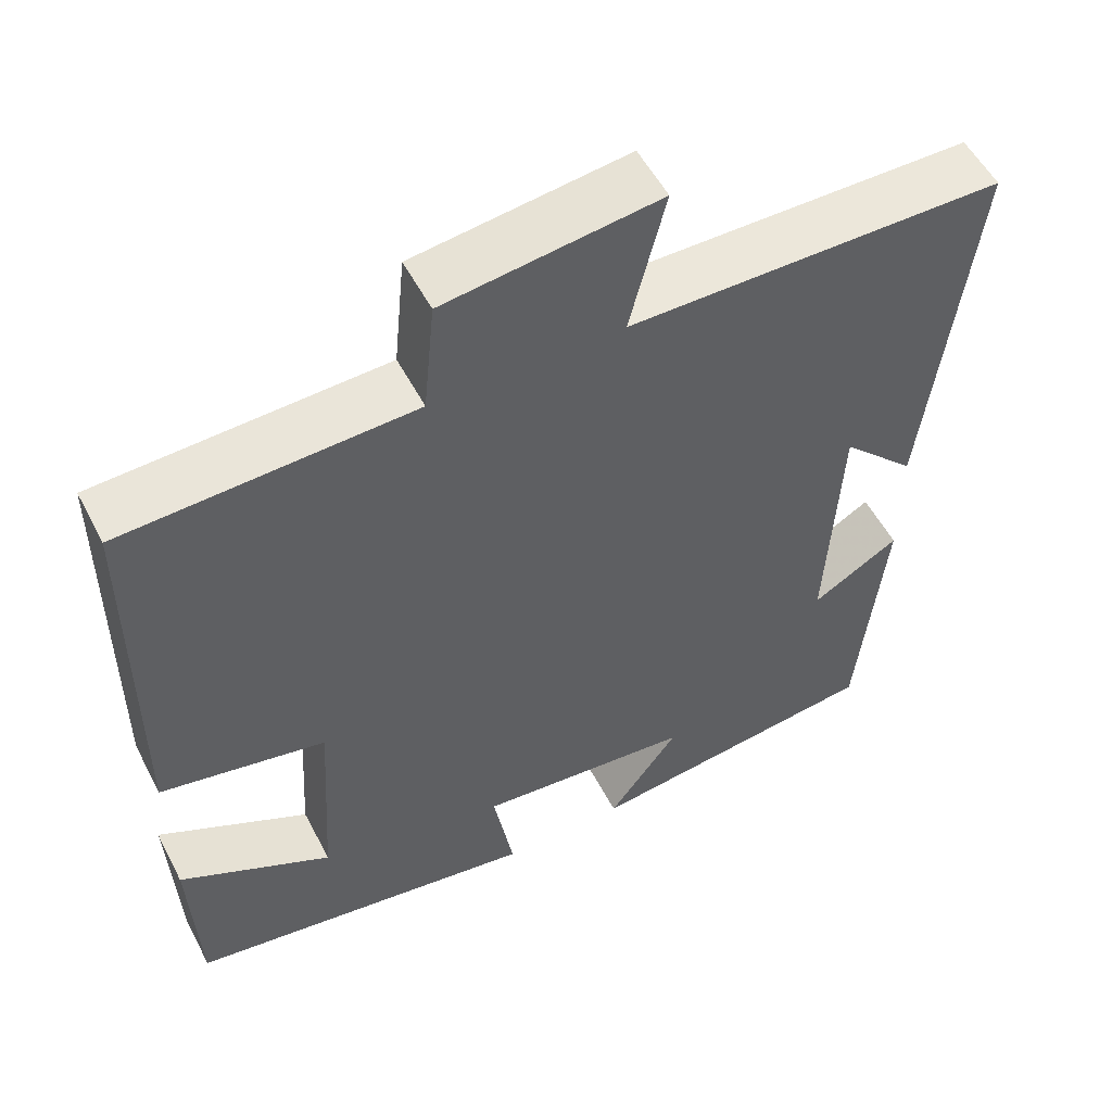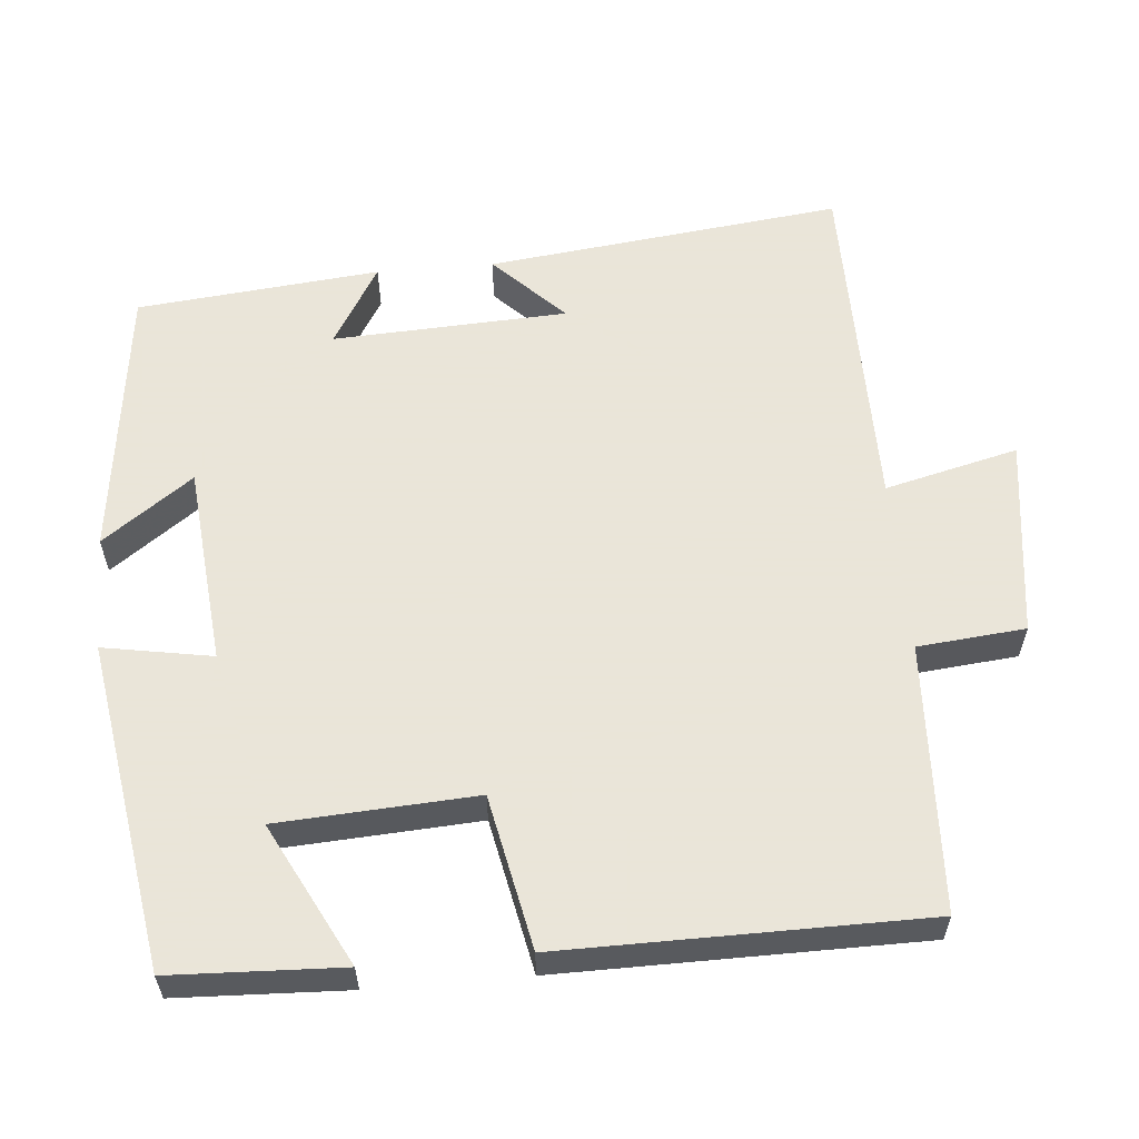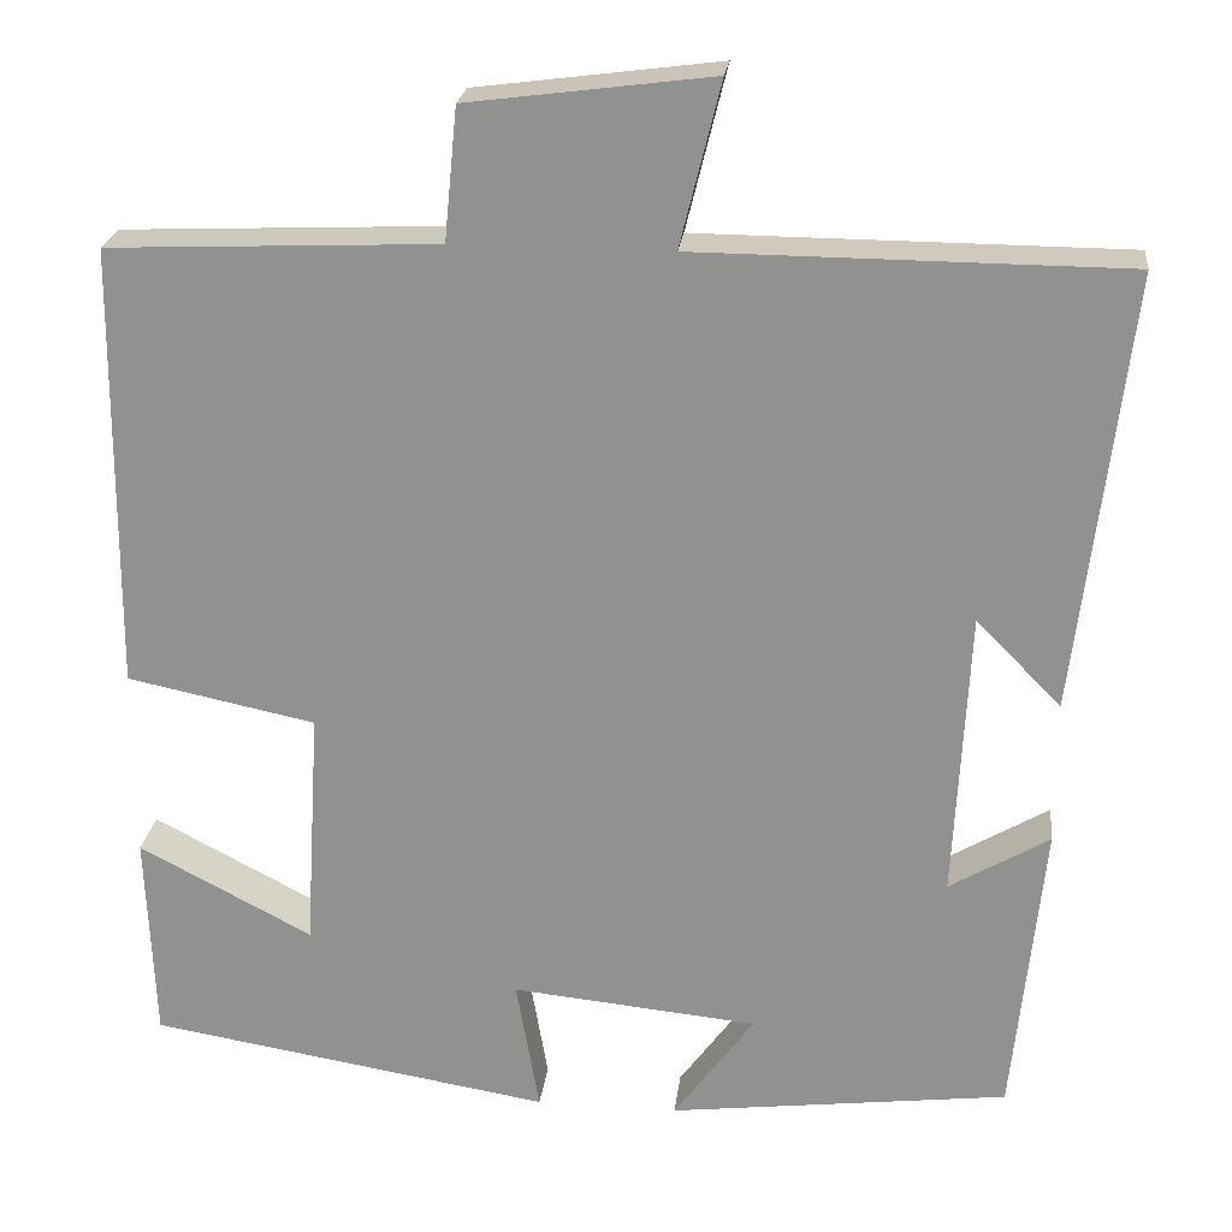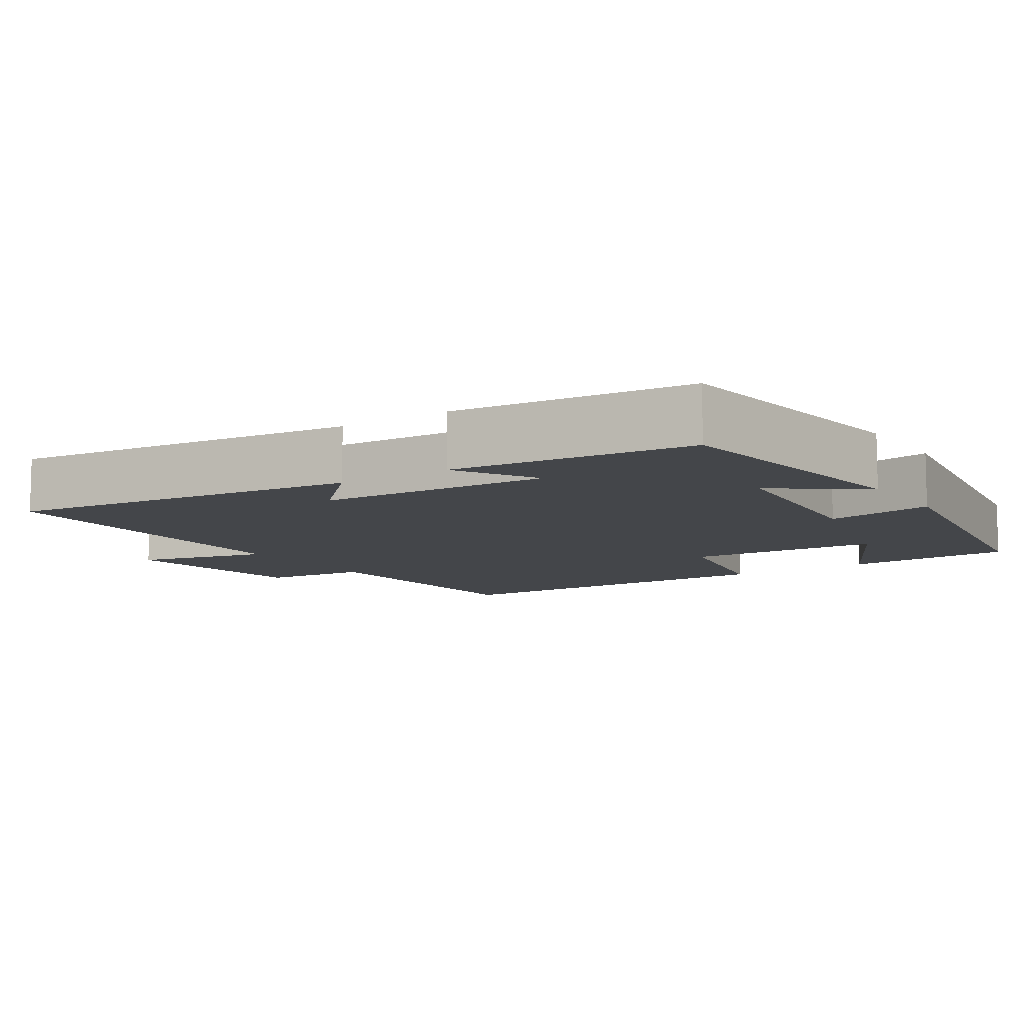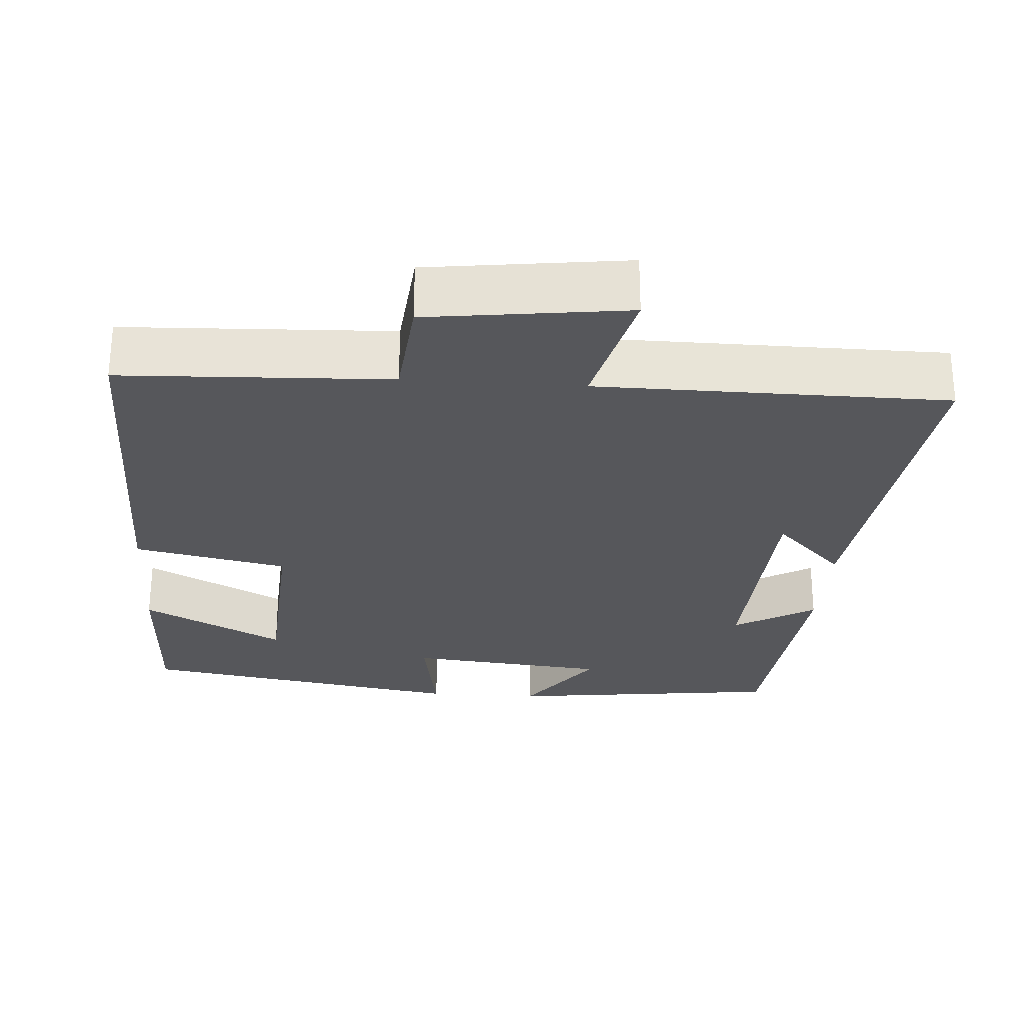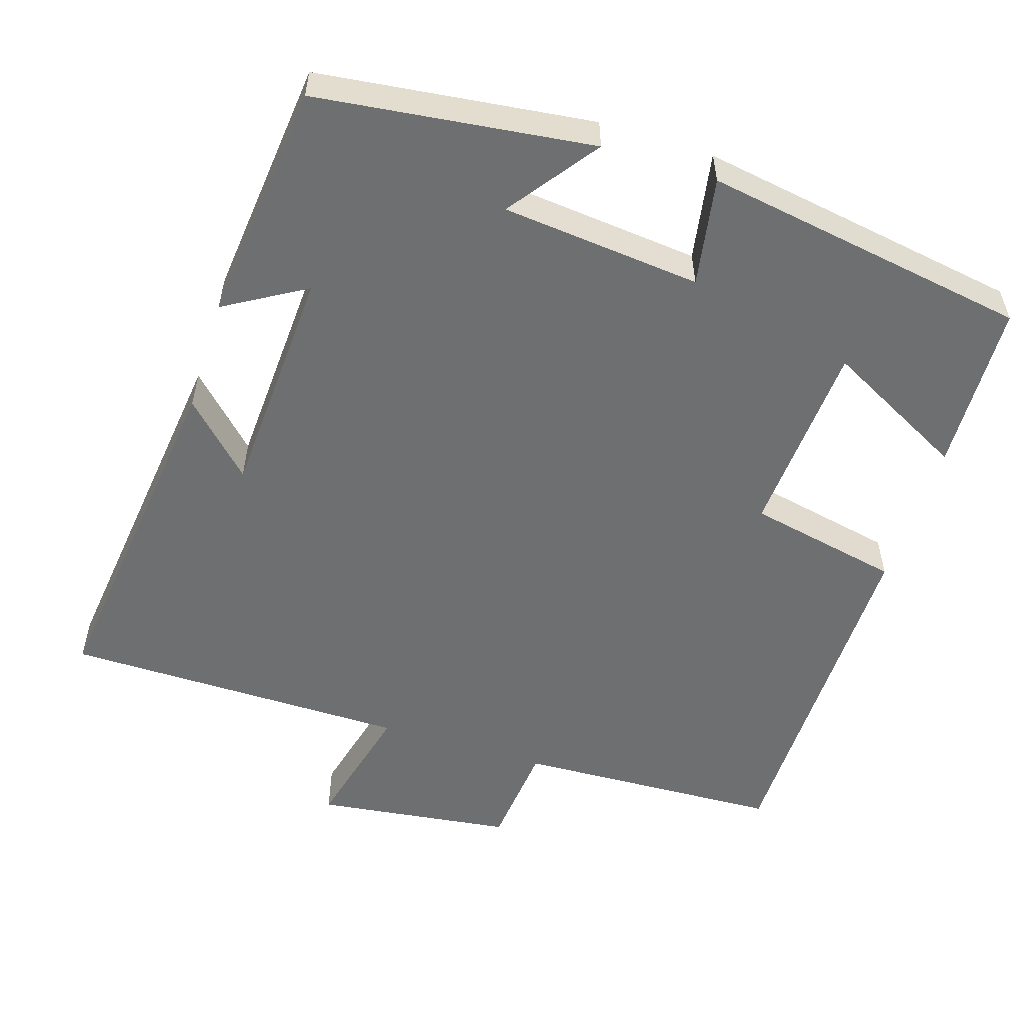
<metadata>
{"format":"obj","ext":"obj","renderer":"f3d","projection":"perspective","resolution":1024,"background":"white","views":[{"elev":54.1,"azim":-27.2,"up":"+Z"},{"elev":58.6,"azim":-94.9,"up":"+Y"},{"elev":22.9,"azim":6.6,"up":"+Z"},{"elev":-9.4,"azim":123.5,"up":"+Y"},{"elev":-27.4,"azim":-4.0,"up":"+Y"},{"elev":-54.6,"azim":162.4,"up":"+Y"}]}
</metadata>
<code>
v -0.491 0.07 -0.429
v -0.5 0.07 -0.202
v -0.312 0.07 -0.3
v -0.296 0.07 -0.038
v -0.5 0.07 0.004
v -0.496 0.07 0.485
v -0.14 0.07 0.5
v -0.126 0.07 0.643
v 0.138 0.07 0.677
v 0.094 0.07 0.5
v 0.557 0.07 0.497
v 0.5 0.07 0.024
v 0.408 0.07 0.116
v 0.392 0.07 -0.196
v 0.5 0.07 -0.132
v 0.467 0.07 -0.455
v 0.099 0.07 -0.5
v 0.186 0.07 -0.381
v -0.08 0.07 -0.355
v -0.055 0.07 -0.5
v -0.491 0 -0.429
v -0.5 0 -0.202
v -0.312 0 -0.3
v -0.296 0 -0.038
v -0.5 0 0.004
v -0.496 0 0.485
v -0.14 0 0.5
v -0.126 0 0.643
v 0.138 0 0.677
v 0.094 0 0.5
v 0.557 0 0.497
v 0.5 0 0.024
v 0.408 0 0.116
v 0.392 0 -0.196
v 0.5 0 -0.132
v 0.467 0 -0.455
v 0.099 0 -0.5
v 0.186 0 -0.381
v -0.08 0 -0.355
v -0.055 0 -0.5
f 19 20 1
f 15 16 17 18
f 14 15 18
f 13 14 18 19
f 10 11 12 13
f 10 13 19
f 7 8 9 10
f 4 5 6 7
f 3 4 7 10
f 1 2 3
f 19 1 3
f 3 10 19
f 21 40 39
f 38 37 36 35
f 38 35 34
f 39 38 34 33
f 33 32 31 30
f 39 33 30
f 30 29 28 27
f 27 26 25 24
f 30 27 24 23
f 23 22 21
f 23 21 39
f 39 30 23
f 1 21 22 2
f 2 22 23 3
f 3 23 24 4
f 4 24 25 5
f 5 25 26 6
f 6 26 27 7
f 7 27 28 8
f 8 28 29 9
f 9 29 30 10
f 10 30 31 11
f 11 31 32 12
f 12 32 33 13
f 13 33 34 14
f 14 34 35 15
f 15 35 36 16
f 16 36 37 17
f 17 37 38 18
f 18 38 39 19
f 19 39 40 20
f 20 40 21 1

</code>
